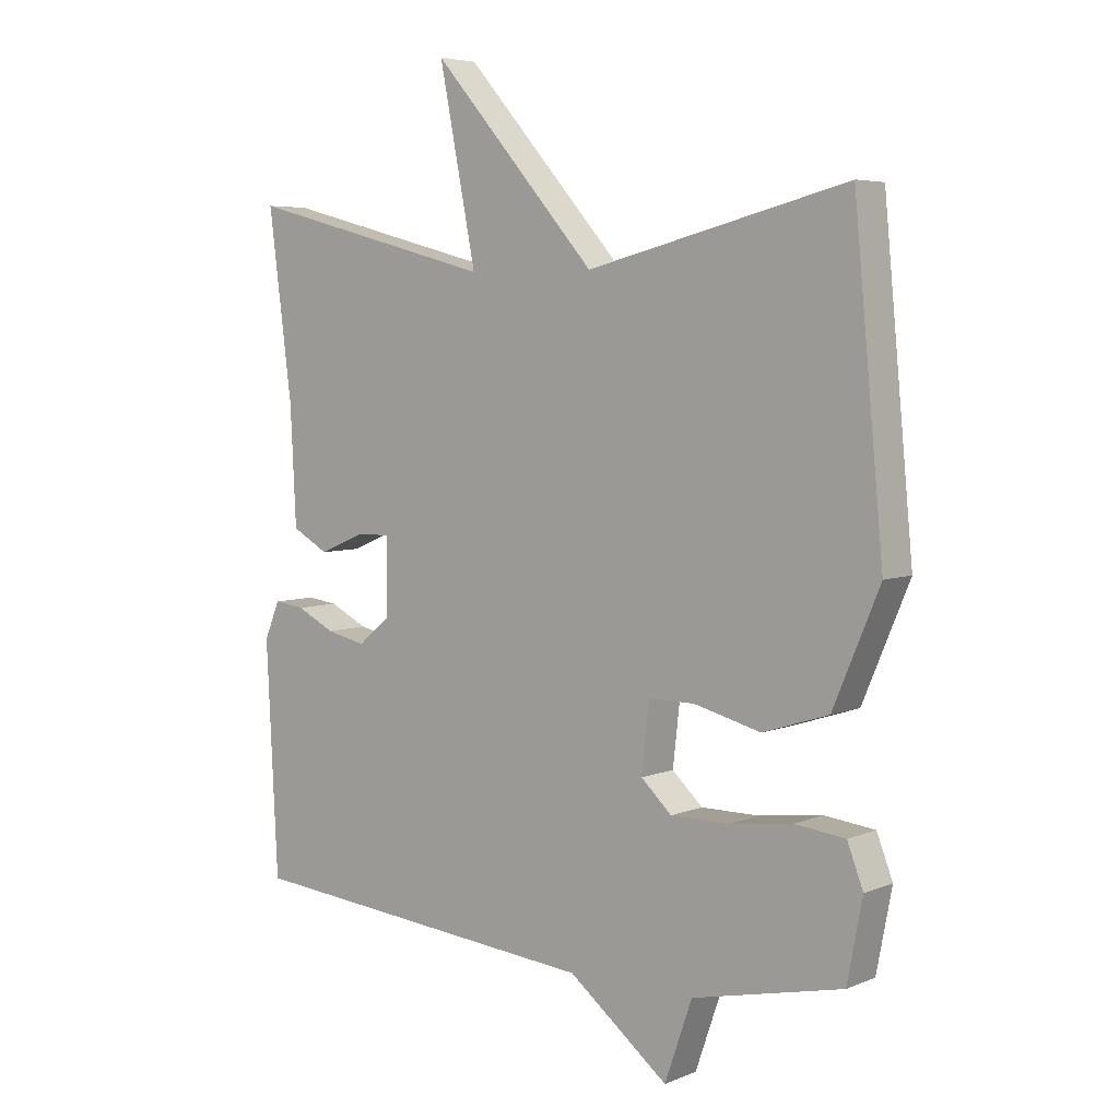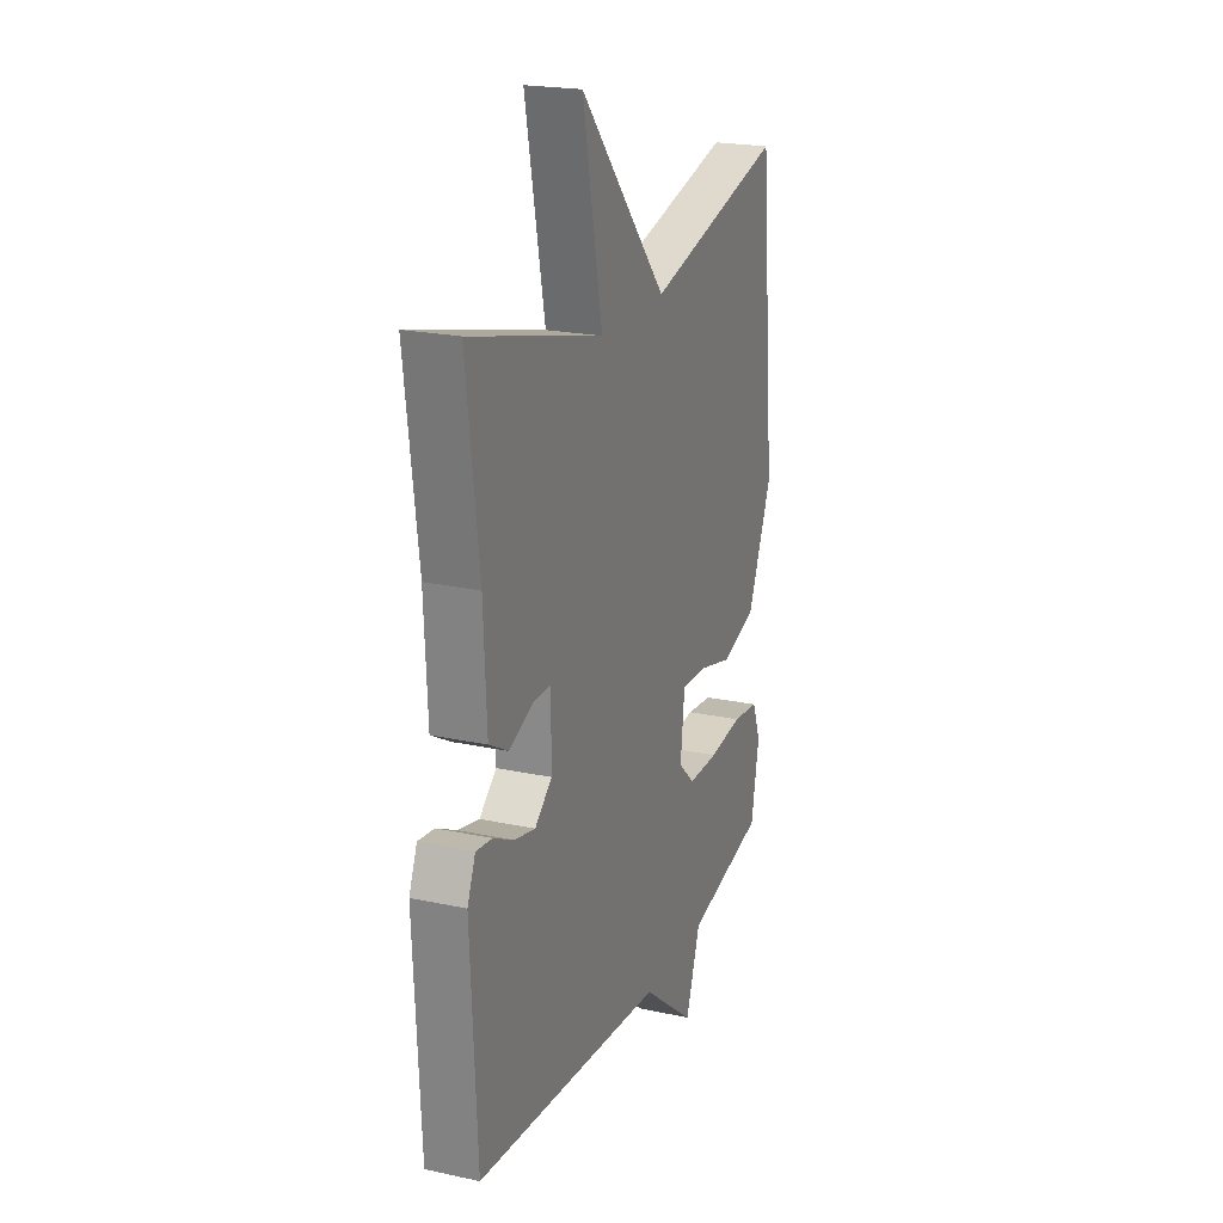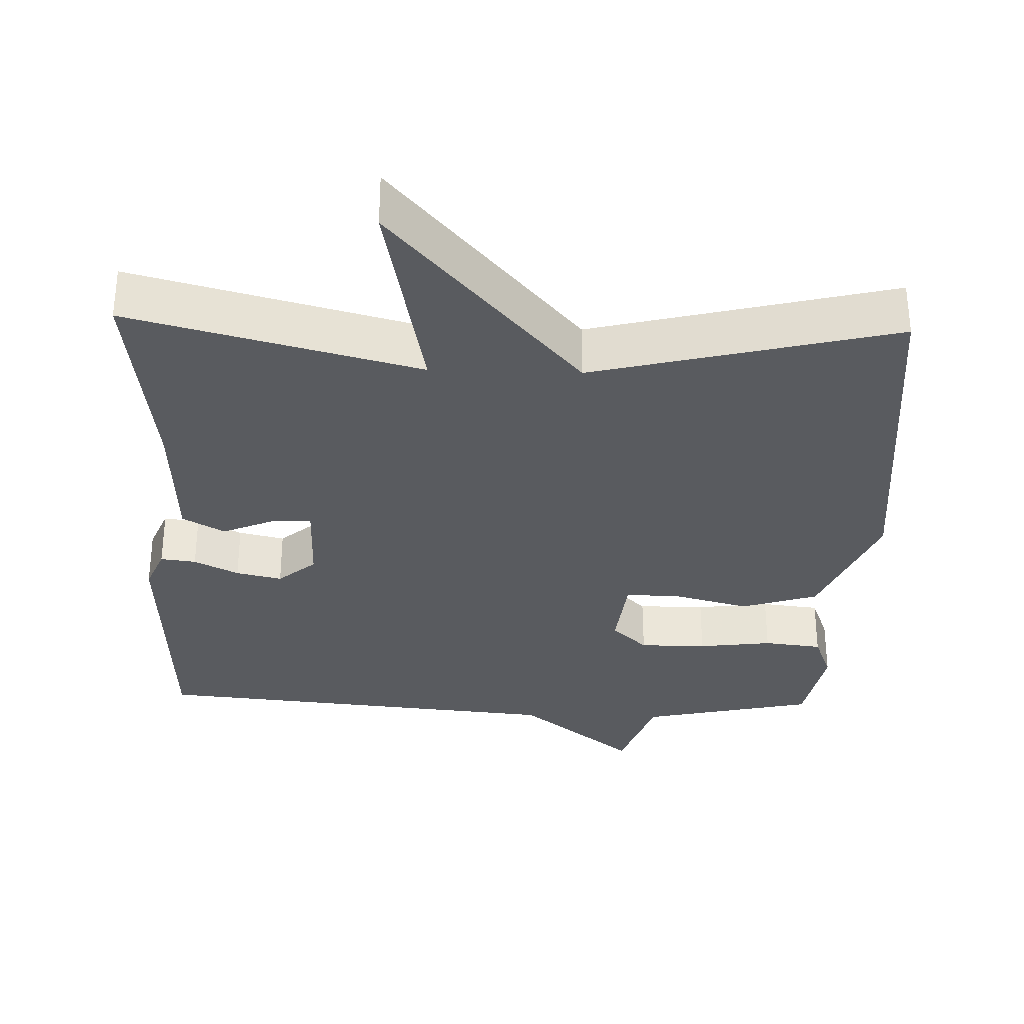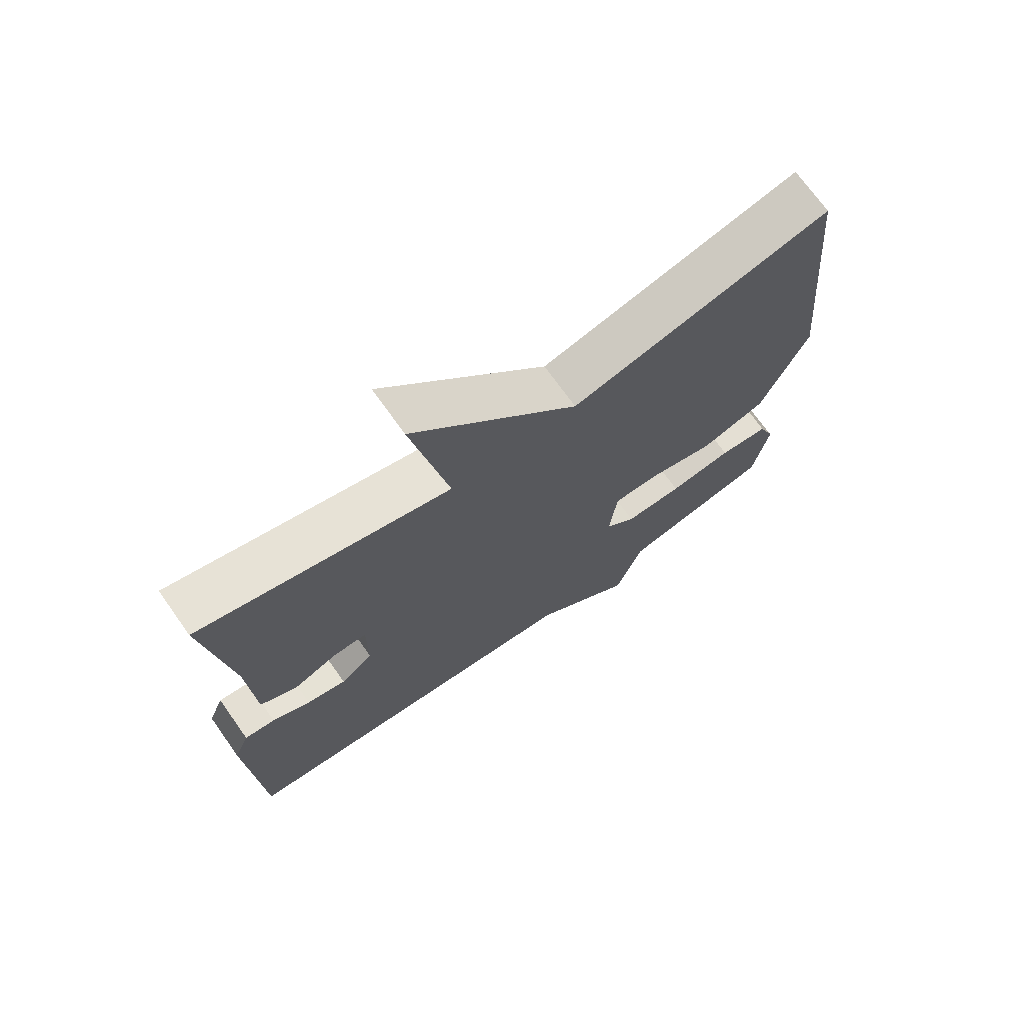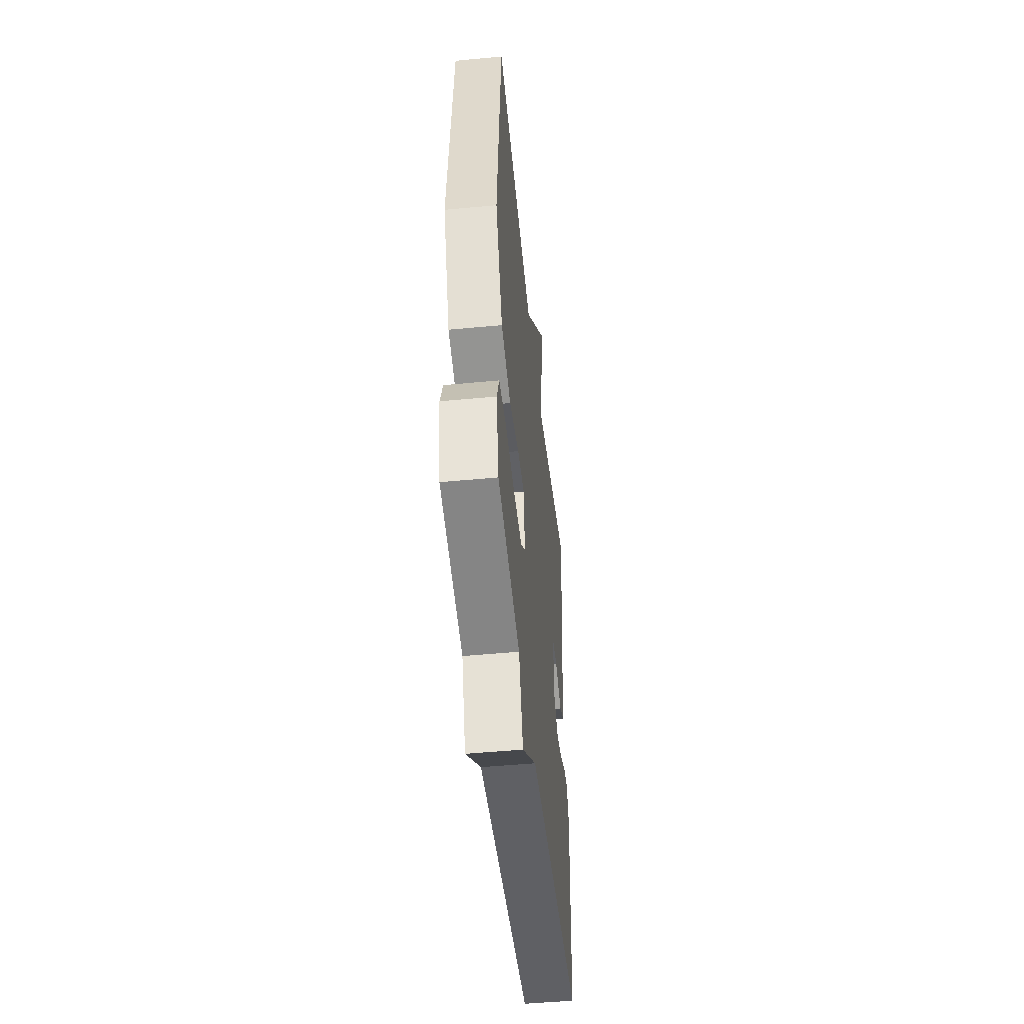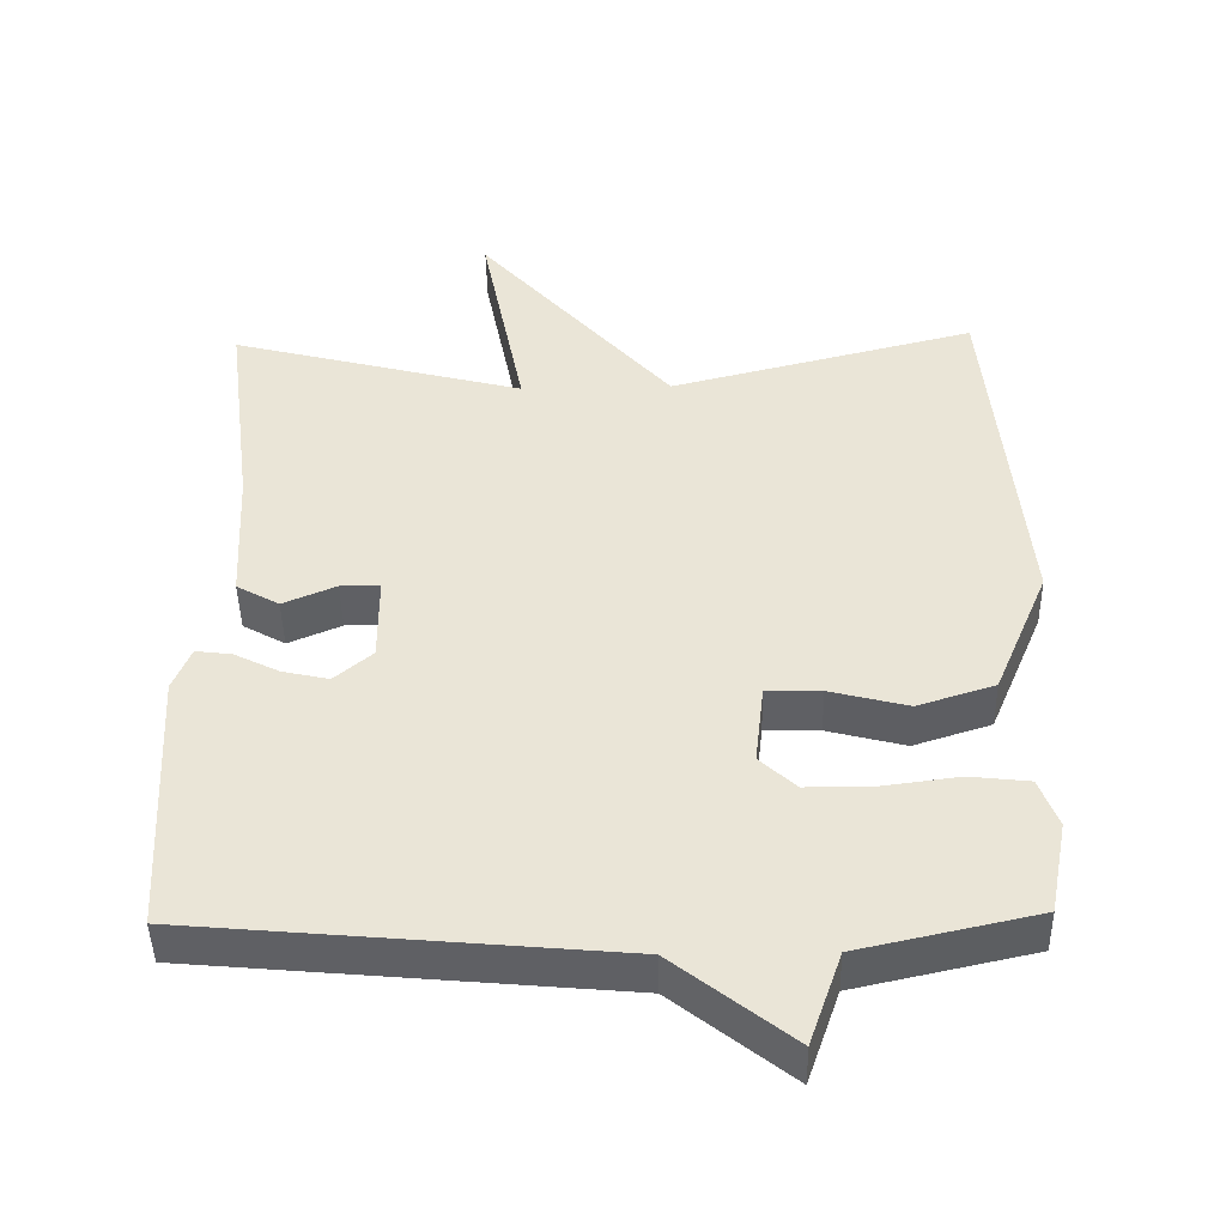
<metadata>
{"format":"obj","ext":"obj","renderer":"f3d","projection":"perspective","resolution":1024,"background":"white","views":[{"elev":5.3,"azim":38.7,"up":"+Z"},{"elev":21.5,"azim":-69.1,"up":"+Z"},{"elev":-32.6,"azim":-1.9,"up":"+Y"},{"elev":71.4,"azim":-35.4,"up":"+Z"},{"elev":-49.5,"azim":96.0,"up":"+Z"},{"elev":-44.8,"azim":1.2,"up":"+Z"}]}
</metadata>
<code>
v -0.5 0.07 -0.5
v -0.518 0.07 -0.14
v -0.494 0.07 -0.082
v -0.446 0.07 -0.088
v -0.386 0.07 -0.118
v -0.324 0.07 -0.132
v -0.273 0.07 -0.089
v -0.273 0.07 0.028
v -0.326 0.07 0.027
v -0.397 0.07 -0.003
v -0.454 0.07 0.029
v -0.463 0.07 0.212
v -0.5 0.07 0.5
v -0.108 0.07 0.398
v -0.166 0.07 0.691
v 0.092 0.07 0.398
v 0.5 0.07 0.5
v 0.546 0.07 0.016
v 0.473 0.07 -0.157
v 0.37 0.07 -0.19
v 0.266 0.07 -0.163
v 0.193 0.07 -0.162
v 0.181 0.07 -0.269
v 0.229 0.07 -0.314
v 0.32 0.07 -0.314
v 0.42 0.07 -0.301
v 0.499 0.07 -0.31
v 0.524 0.07 -0.375
v 0.5 0.07 -0.5
v 0.264 0.07 -0.552
v 0.221 0.07 -0.676
v 0.064 0.07 -0.552
v -0.5 0 -0.5
v -0.518 0 -0.14
v -0.494 0 -0.082
v -0.446 0 -0.088
v -0.386 0 -0.118
v -0.324 0 -0.132
v -0.273 0 -0.089
v -0.273 0 0.028
v -0.326 0 0.027
v -0.397 0 -0.003
v -0.454 0 0.029
v -0.463 0 0.212
v -0.5 0 0.5
v -0.108 0 0.398
v -0.166 0 0.691
v 0.092 0 0.398
v 0.5 0 0.5
v 0.546 0 0.016
v 0.473 0 -0.157
v 0.37 0 -0.19
v 0.266 0 -0.163
v 0.193 0 -0.162
v 0.181 0 -0.269
v 0.229 0 -0.314
v 0.32 0 -0.314
v 0.42 0 -0.301
v 0.499 0 -0.31
v 0.524 0 -0.375
v 0.5 0 -0.5
v 0.264 0 -0.552
v 0.221 0 -0.676
v 0.064 0 -0.552
f 30 31 32
f 30 32 1
f 29 30 1
f 28 29 1
f 27 28 1
f 26 27 1
f 25 26 1
f 24 25 1
f 23 24 1 2
f 22 23 2
f 21 22 2
f 19 20 21
f 18 19 21
f 17 18 21
f 16 17 21
f 14 15 16 21
f 12 13 14 21
f 9 10 11 12
f 8 9 12
f 8 12 21
f 7 8 21
f 6 7 21
f 2 3 4 5
f 2 5 6
f 2 6 21
f 64 63 62
f 33 64 62
f 33 62 61
f 33 61 60
f 33 60 59
f 33 59 58
f 33 58 57
f 33 57 56
f 34 33 56 55
f 34 55 54
f 34 54 53
f 53 52 51
f 53 51 50
f 53 50 49
f 53 49 48
f 53 48 47 46
f 53 46 45 44
f 44 43 42 41
f 44 41 40
f 53 44 40
f 53 40 39
f 53 39 38
f 37 36 35 34
f 38 37 34
f 53 38 34
f 1 33 34 2
f 2 34 35 3
f 3 35 36 4
f 4 36 37 5
f 5 37 38 6
f 6 38 39 7
f 7 39 40 8
f 8 40 41 9
f 9 41 42 10
f 10 42 43 11
f 11 43 44 12
f 12 44 45 13
f 13 45 46 14
f 14 46 47 15
f 15 47 48 16
f 16 48 49 17
f 17 49 50 18
f 18 50 51 19
f 19 51 52 20
f 20 52 53 21
f 21 53 54 22
f 22 54 55 23
f 23 55 56 24
f 24 56 57 25
f 25 57 58 26
f 26 58 59 27
f 27 59 60 28
f 28 60 61 29
f 29 61 62 30
f 30 62 63 31
f 31 63 64 32
f 32 64 33 1

</code>
